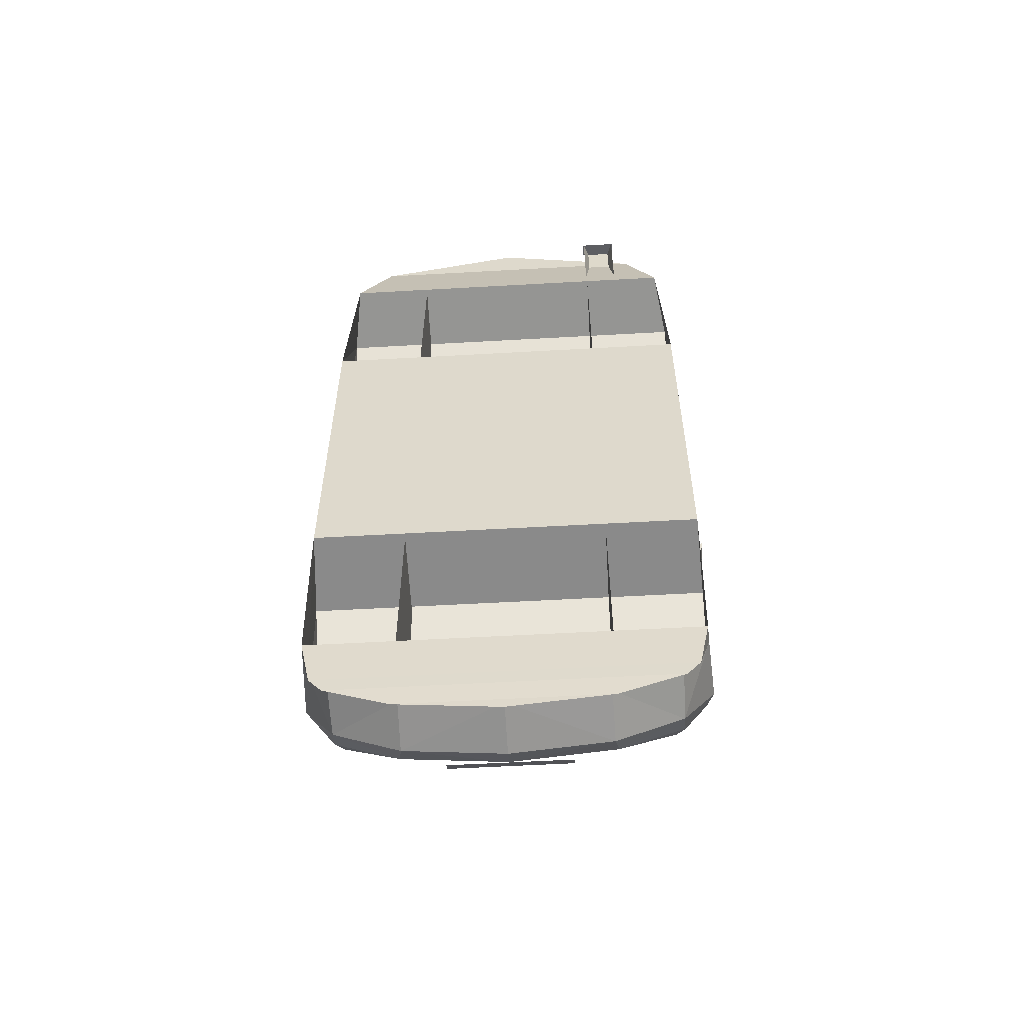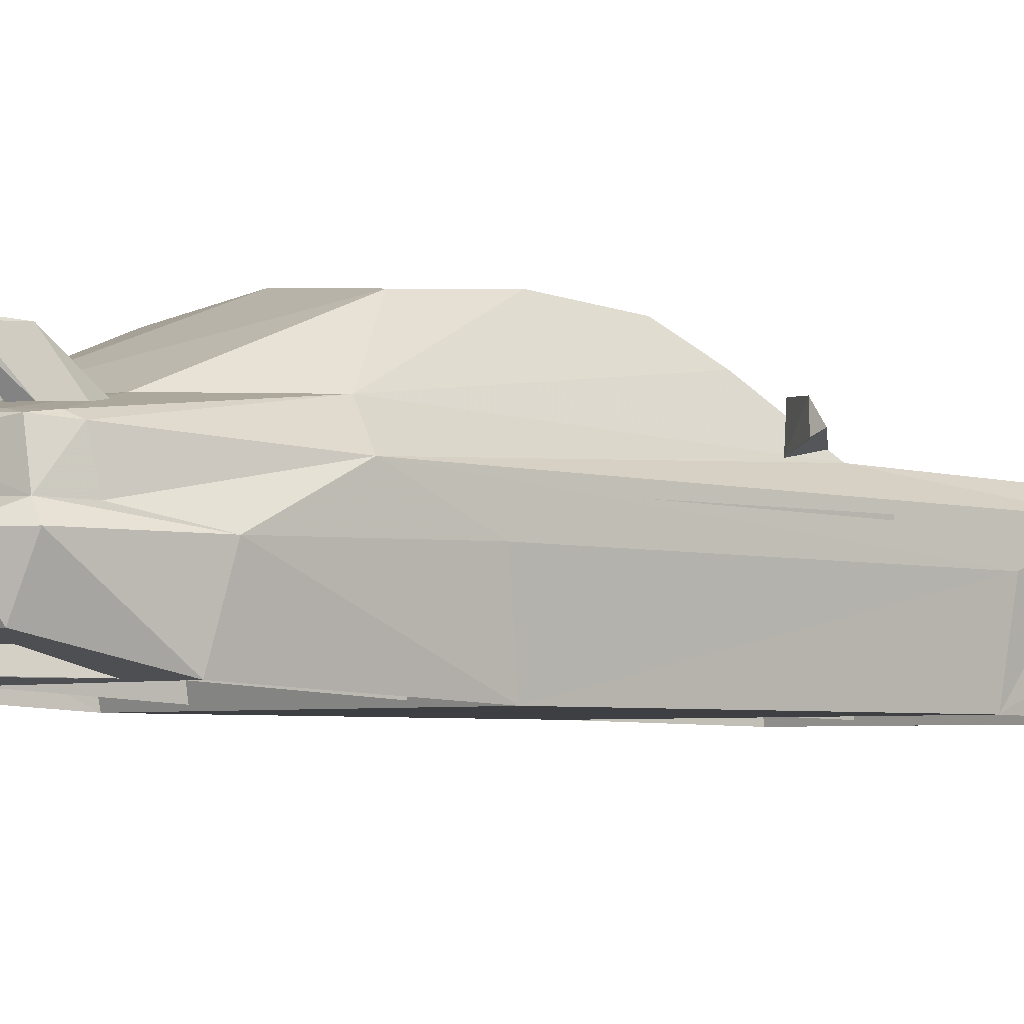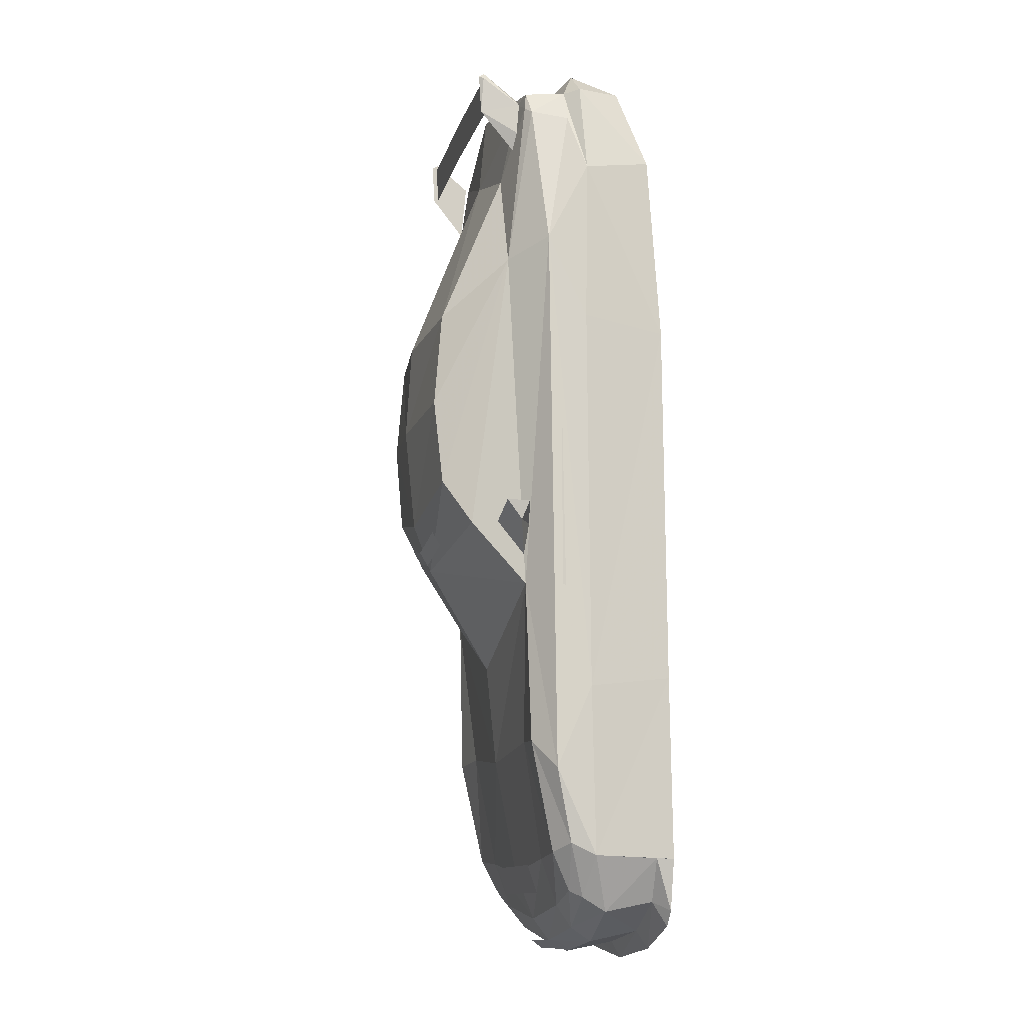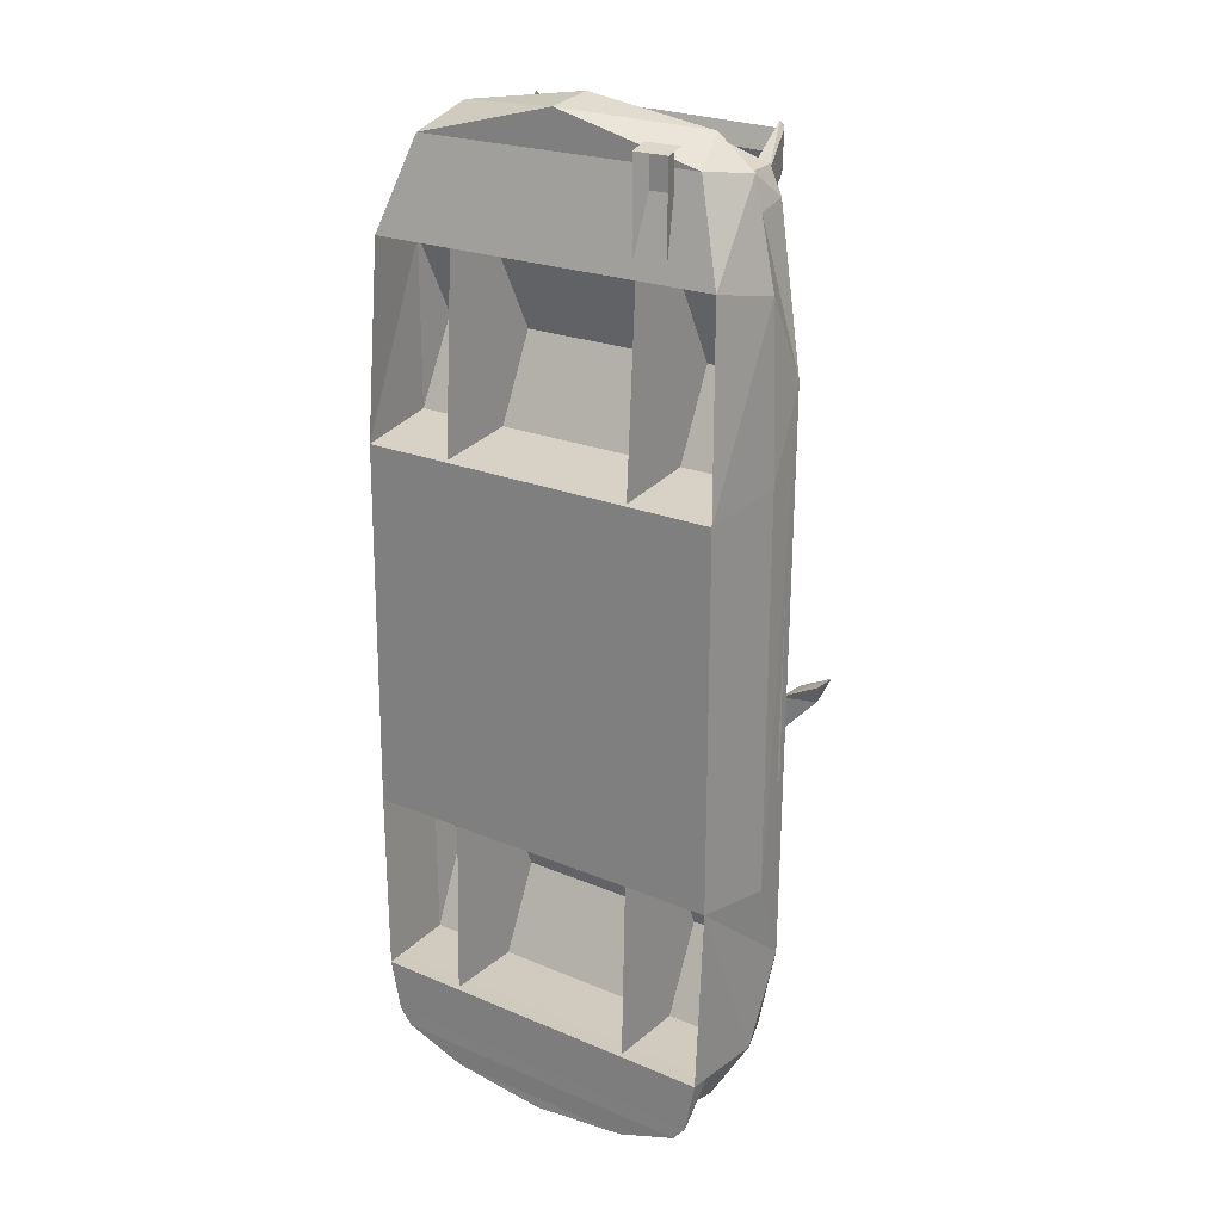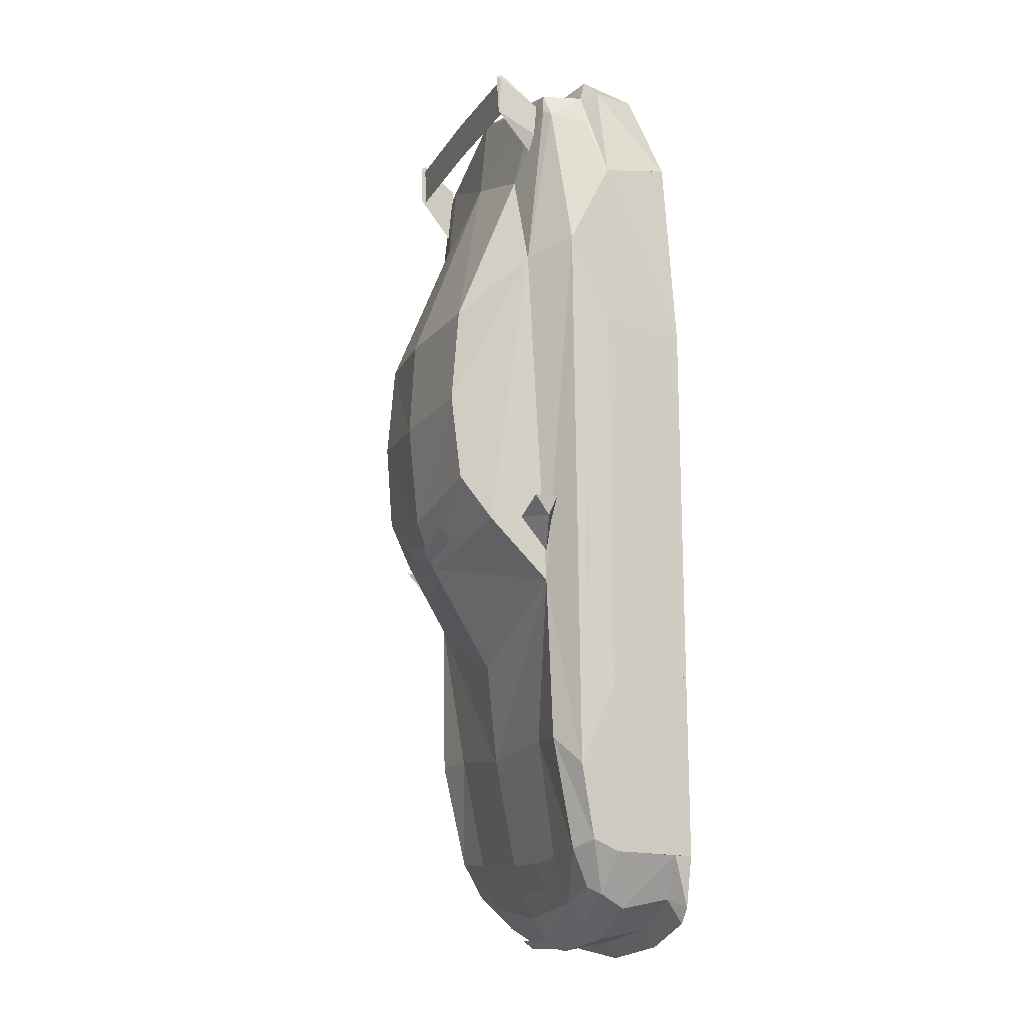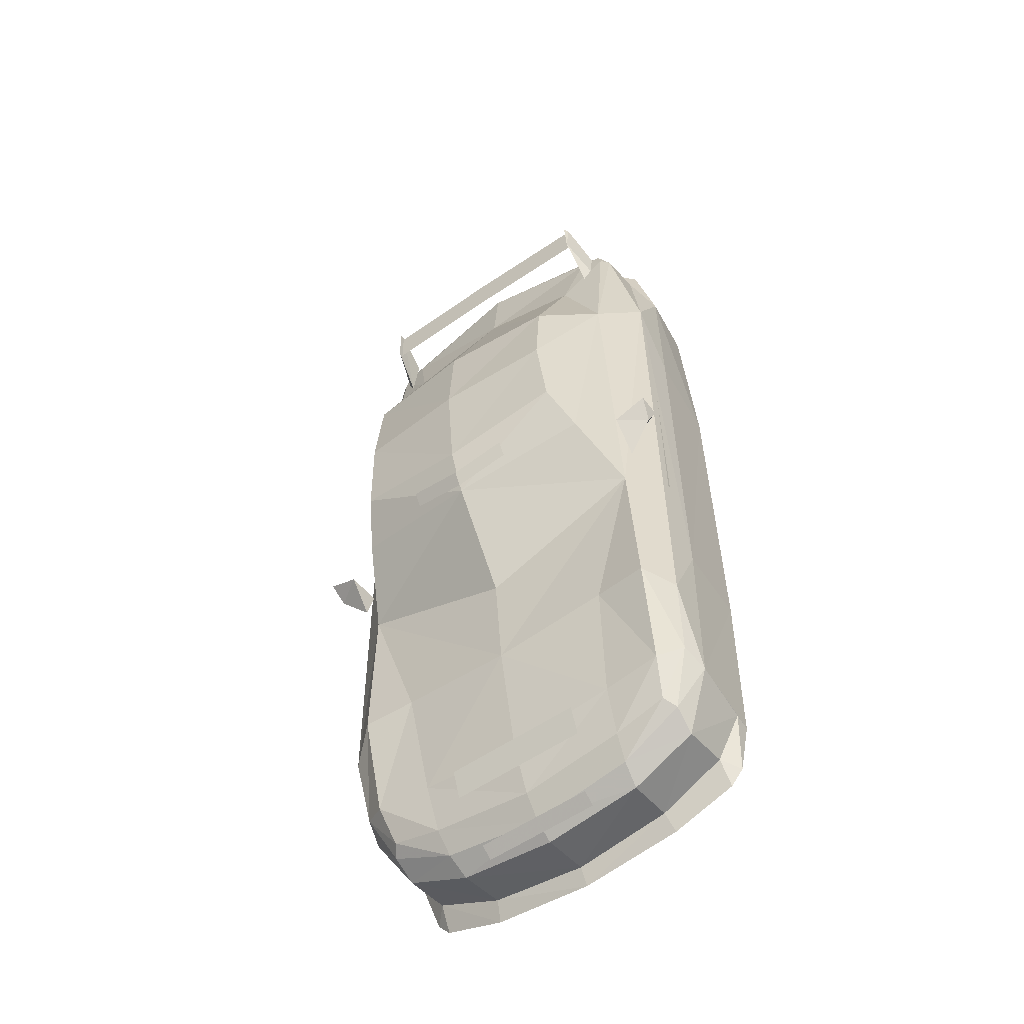
<metadata>
{"format":"obj","ext":"obj","renderer":"f3d","projection":"perspective","resolution":1024,"background":"white","views":[{"elev":-56.4,"azim":3.4,"up":"+Z"},{"elev":-3.9,"azim":49.5,"up":"+Y"},{"elev":-12.3,"azim":-103.4,"up":"+Z"},{"elev":22.0,"azim":36.6,"up":"+Z"},{"elev":-13.6,"azim":-110.9,"up":"+Z"},{"elev":-56.6,"azim":-144.2,"up":"+Z"}]}
</metadata>
<code>
v  0 53.77 132.1
v  0 52.4 137.7
v  0 54.47 143.6
v  -39.8 53.77 131
v  -39.6 52.4 136.7
v  -39.33 54.47 142.6
v  -62.8 44.8 -3.533
v  -62.73 51.63 -3.333
v  -52.8 52.4 -8.167
v  -51.93 42.37 -8.367
v  -52.73 44.27 -17.97
v  -61.3 46.87 -8.967
v  -29.87 -0.467 -135.4
v  -45.27 10.9 138.9
v  -38.63 42.63 135.2
v  -46.67 47.77 78.27
v  -33.93 66.53 61.77
v  0 43.9 -46.6
v  0 68.57 -0.067
v  0 47.07 120.1
v  0 70.1 60.07
v  -58.2 37.33 82.97
v  -47.7 29.5 136.4
v  -57.93 35.3 -82.63
v  -52.47 -0.8 -124.2
v  -50.23 41.33 -74.47
v  0 44.77 144.9
v  -54.8 3.8 111.7
v  -56.87 0.6 53.9
v  -55.57 -1 -109
v  -57.07 0.1 -55.2
v  -57.3 23.47 -108.2
v  -58.93 24.9 -58.3
v  -58.93 25.57 57.73
v  -58.1 24.63 107.6
v  0 10.93 149.9
v  0 29.67 144.6
v  -34.5 39.8 -73.33
v  0 40.83 -77.17
v  -28.8 17.6 -133.2
v  -47.93 18.23 -124.5
v  0 28.4 -126.4
v  0 17.43 -136.5
v  0 -0.467 -138.6
v  -48.47 34.43 -107.2
v  -48.53 42.67 -26.23
v  -35.93 66.3 7.333
v  -45.03 41.5 136.2
v  -28.07 29.8 142.8
v  0 40 144.3
v  -23.6 38.57 143.9
v  -49.33 40.57 128.4
v  -50.97 29.1 126.7
v  -46.47 42.2 130.6
v  -46.1 28.93 -118.3
v  -31.37 33.67 -108.5
v  -30.7 28.77 -122.4
v  0 63.03 -14.8
v  -40.9 57.87 -6.333
v  0 25.03 152.1
v  -51.4 25.07 137.1
v  -40.2 24.9 146.1
v  0 34.17 -112.1
v  -55.53 30.57 -104.6
v  -34.2 68.87 33.33
v  -32.77 47.07 109.9
v  0 23.3 -133.1
v  -29.8 24 -129.1
v  -48.4 25.37 -120.3
v  0 2.267 -133.5
v  -28.57 2.767 -130.1
v  -48.1 3.667 -121.6
v  -55.87 4.367 -108.9
v  0 71.77 31.13
v  -43.33 43.37 133
v  -40.63 54.6 142.6
v  -42.8 44 123.6
v  -39.93 55.27 131.1
v  -39.5 55.9 143.6
v  -40.43 44.9 118.4
v  -39.47 54.23 144.6
v  -39.67 43.4 136
v  29.37 4.267 143.1
v  29.37 9.233 144.7
v  40.3 4.267 143.1
v  40.3 9.233 144.7
v  29.63 4.367 143
v  31.23 8.833 133.1
v  31.23 8.967 144.4
v  29.63 4.333 116.2
v  40.07 4.233 143
v  38.63 8.833 133.1
v  38.63 8.967 144.4
v  40.07 4.167 116.2
v  -48.57 -0.767 -128.8
v  39.47 54.23 144.6
v  39.5 55.9 143.6
v  39.93 55.27 131.1
v  40.43 44.9 118.4
v  48.1 3.667 -121.6
v  52.47 -0.8 -124.2
v  48.57 -0.767 -128.8
v  30.7 28.77 -122.4
v  31.37 33.67 -108.5
v  48.47 34.43 -107.2
v  46.1 28.93 -118.3
v  39.67 43.4 136
v  43.33 43.37 133
v  40.63 54.6 142.6
v  42.8 44 123.6
v  39.6 52.4 136.7
v  39.8 53.77 131
v  39.33 54.47 142.6
v  33.93 66.53 61.77
v  34.2 68.87 33.33
v  55.87 4.367 -108.9
v  55.57 -1 -109
v  29.87 -0.467 -135.4
v  28.57 2.767 -130.1
v  28.8 17.6 -133.2
v  55.53 30.57 -104.6
v  48.4 25.37 -120.3
v  29.8 24 -129.1
v  52.73 44.27 -17.97
v  51.93 42.37 -8.367
v  52.8 52.4 -8.167
v  62.73 51.63 -3.333
v  62.8 44.8 -3.533
v  61.3 46.87 -8.967
v  45.27 10.9 138.9
v  51.4 25.07 137.1
v  40.2 24.9 146.1
v  56.87 0.6 53.9
v  57.07 0.1 -55.2
v  58.93 24.9 -58.3
v  58.93 25.57 57.73
v  48.53 42.67 -26.23
v  57.93 35.3 -82.63
v  50.23 41.33 -74.47
v  40.9 57.87 -6.333
v  32.77 47.07 109.9
v  46.67 47.77 78.27
v  38.63 42.63 135.2
v  46.47 42.2 130.6
v  45.03 41.5 136.2
v  57.3 23.47 -108.2
v  47.93 18.23 -124.5
v  23.6 38.57 143.9
v  28.07 29.8 142.8
v  58.2 37.33 82.97
v  47.7 29.5 136.4
v  54.8 3.8 111.7
v  58.1 24.63 107.6
v  50.97 29.1 126.7
v  49.33 40.57 128.4
v  34.5 39.8 -73.33
v  35.93 66.3 7.333
v  -29.9 1.633 -53.8
v  -29.9 5.333 113.3
v  -29.9 32.3 -109.3
v  -29.9 38.57 58.27
v  -29.9 38.57 -57.87
v  -29.9 37.47 107.5
v  -29.9 0.167 -110.4
v  -29.9 1.633 52.4
v  29.9 1.633 -53.8
v  29.9 0.167 -110.4
v  29.9 32.3 -109.3
v  29.9 38.57 -57.87
v  29.9 5.333 113.3
v  29.9 1.633 52.4
v  29.9 38.57 58.27
v  29.9 37.47 107.5
v  -16.83 21.13 -135.8
v  -16.83 24.73 -133.1
v  17.67 21.13 -135.8
v  17.67 24.73 -133.1
v  -20.13 32.3 -118.5
v  -20.13 35.2 -110.1
v  20.7 32.3 -118.5
v  20.7 35.2 -110.1
v  -57.8 24.33 46.33
v  -58.4 33.5 -27.93
v  -58.4 33.5 46.33
v  -57.8 24.33 -27.93
v  57.8 24.33 46.33
v  58.4 33.5 -27.93
v  58.4 33.5 46.33
v  57.8 24.33 -27.93
v  -16.77 63.17 -9.2
v  -16.77 65.67 -5
v  16.77 63.17 -9.2
v  16.77 65.67 -5
v  0 66.5 -8.7
v  0 64 -12.9
v  -56.4 20.8 53.73
v  -55.33 37.07 -33.33
v  -55.33 37.07 53.73
v  -56.4 20.8 -33.33
v  57.67 20.8 53.73
v  55.43 37.07 -33.33
v  55.43 37.07 53.73
v  57.67 20.8 -33.33
f 130 36 14
f 118 13 44
f 166 167 168 169
f 170 171 172 173
f 158 162 160 164
f 159 163 161 165
f 14 28 152 130
f 35 153 152 28
f 150 153 35 22
f 22 34 136 150
f 34 29 133 136
f 31 134 133 29
f 13 118 102 95
f 95 102 101 25
f 101 117 30 25
f 73 30 117 116
f 32 73 116 146
f 32 146 138 24
f 135 134 31 33
f 138 135 33 24
f 22 34 35
f 150 153 136
f 101 102 100
f 96 99 107
f 97 96 109
f 109 98 97
f 110 99 98
f 117 101 116
f 101 100 116
f 122 106 121
f 125 126 124
f 127 128 129
f 131 132 130
f 138 139 137
f 141 142 114
f 114 142 115
f 143 145 144
f 37 149 148
f 27 143 20
f 148 151 145
f 152 131 130
f 153 154 151
f 145 151 155
f 114 21 20
f 104 42 63
f 39 156 104
f 139 156 137
f 145 143 27
f 149 151 148
f 148 27 50
f 145 27 148
f 155 144 145
f 144 142 141
f 151 154 155
f 60 36 132
f 148 50 37
f 104 103 42
f 137 140 142
f 131 151 132
f 153 131 152
f 132 36 130
f 151 149 132
f 153 151 131
f 63 39 104
f 121 138 146
f 106 105 121
f 114 20 141
f 95 25 72
f 80 81 82
f 81 79 76
f 78 76 79
f 80 77 78
f 25 30 73
f 72 25 73
f 55 69 64
f 9 10 11
f 7 8 12
f 62 61 14
f 26 24 46
f 16 66 17
f 16 17 65
f 48 15 54
f 49 37 51
f 15 27 20
f 23 51 48
f 61 28 14
f 53 35 23
f 23 48 52
f 21 17 20
f 42 56 63
f 38 39 56
f 38 26 46
f 15 48 27
f 23 49 51
f 27 51 50
f 27 48 51
f 54 52 48
f 16 54 66
f 53 23 52
f 36 60 62
f 50 51 37
f 57 56 42
f 59 46 16
f 23 61 62
f 61 35 28
f 36 62 14
f 49 23 62
f 23 35 61
f 39 63 56
f 24 64 32
f 45 55 64
f 20 17 66
f 148 151 145
f 148 27 50
f 23 51 48
f 27 51 50
f 149 151 148
f 145 27 148
f 23 49 51
f 27 48 51
f 32 31 33 24
f 32 73 30 31
f 35 34 29 28
f 133 136 153 152
f 134 146 138 135
f 134 117 116 146
f 87 89 88 90
f 93 92 88 89
f 91 94 92 93
f 85 86 84 83
f 96 97 98 99
f 103 104 105 106
f 108 109 96 107
f 108 110 98 109
f 111 2 1 112
f 2 111 113 3
f 112 1 3 113
f 74 21 114 115
f 100 102 118 119
f 70 43 120 119
f 123 103 106 122
f 67 42 103 123
f 127 126 125 128
f 129 124 126 127
f 129 128 125 124
f 133 134 135 136
f 137 18 58 140
f 143 144 141 20
f 146 147 122 121
f 135 138 150 136
f 137 156 39 18
f 120 43 67 123
f 147 146 116 100
f 147 100 119 120
f 44 70 119 118
f 150 155 154 153
f 142 144 155 150
f 156 139 105 104
f 157 140 58 19
f 37 60 132 149
f 150 138 137 142
f 139 138 121 105
f 147 120 123 122
f 157 115 142 140
f 19 74 115 157
f 81 80 78 79
f 57 55 45 56
f 75 82 81 76
f 75 76 78 77
f 5 4 1 2
f 2 3 6 5
f 4 6 3 1
f 74 65 17 21
f 72 71 13 95
f 70 71 40 43
f 68 69 55 57
f 67 68 57 42
f 8 7 10 9
f 12 8 9 11
f 12 11 10 7
f 29 34 33 31
f 46 59 58 18
f 15 20 66 54
f 32 64 69 41
f 33 34 22 24
f 46 18 39 38
f 40 68 67 43
f 41 72 73 32
f 41 40 71 72
f 44 13 71 70
f 22 35 53 52
f 16 22 52 54
f 38 56 45 26
f 47 19 58 59
f 37 49 62 60
f 22 16 46 24
f 26 45 64 24
f 41 69 68 40
f 47 59 16 65
f 19 47 65 74
f 147 120 123 122
f 41 69 68 40
f 182 184 183 185
f 186 189 187 188
f 181 180 178 179
f 177 176 174 175
f 190 191 194 195
f 193 192 195 194
f 196 198 197 199
f 200 203 201 202

</code>
